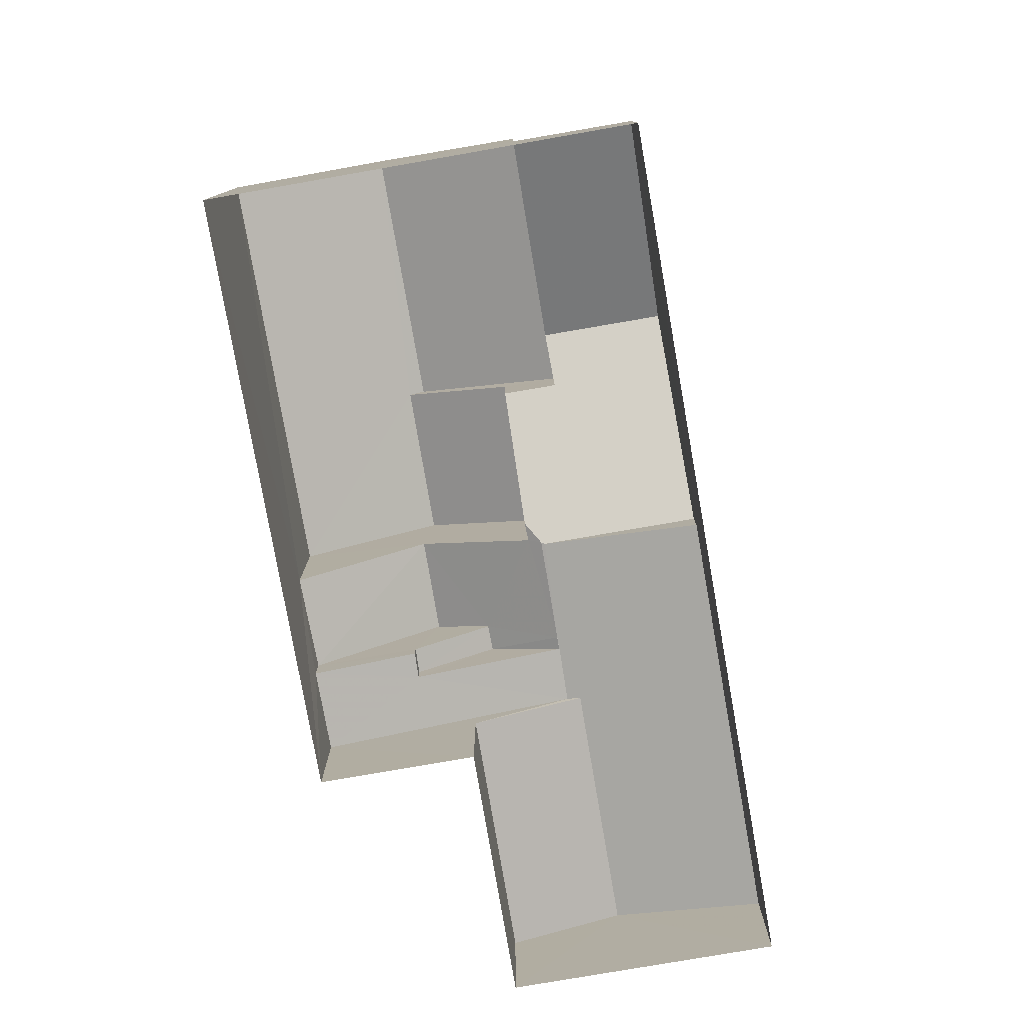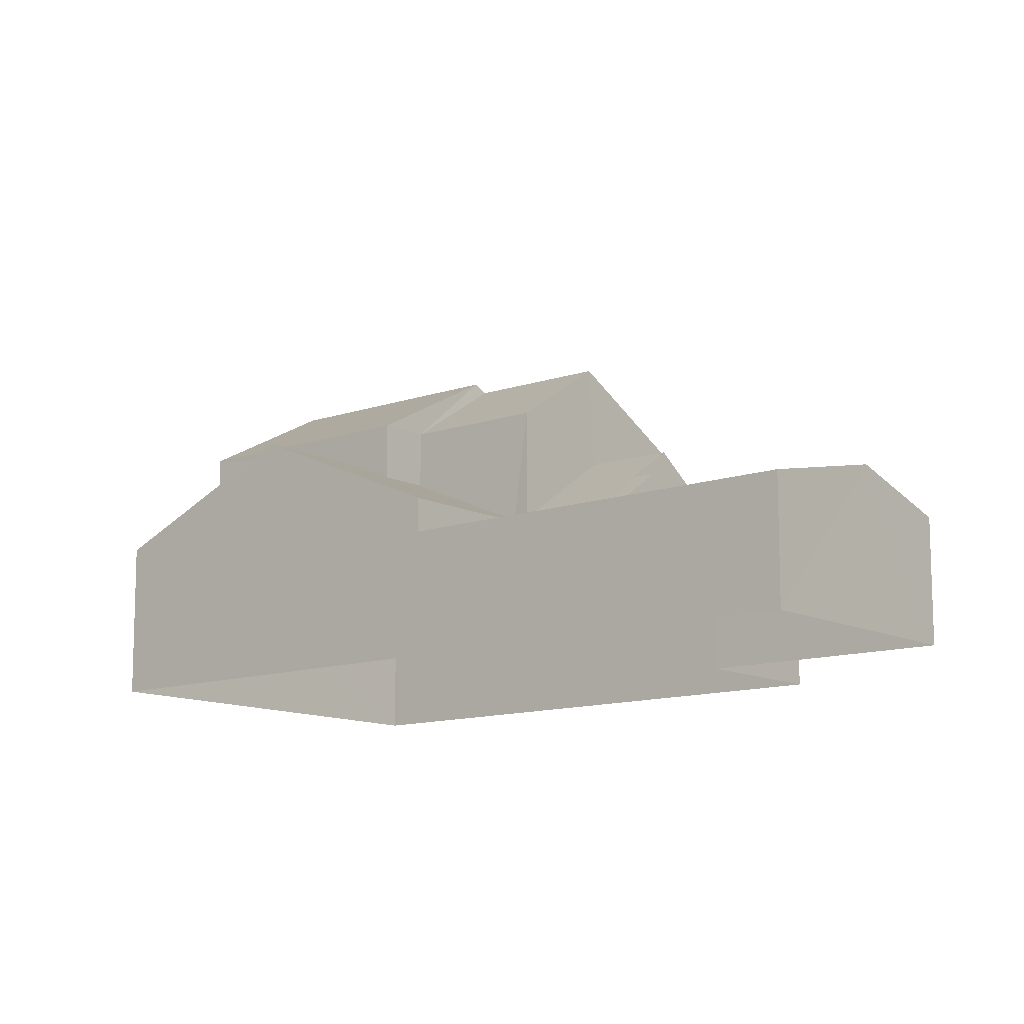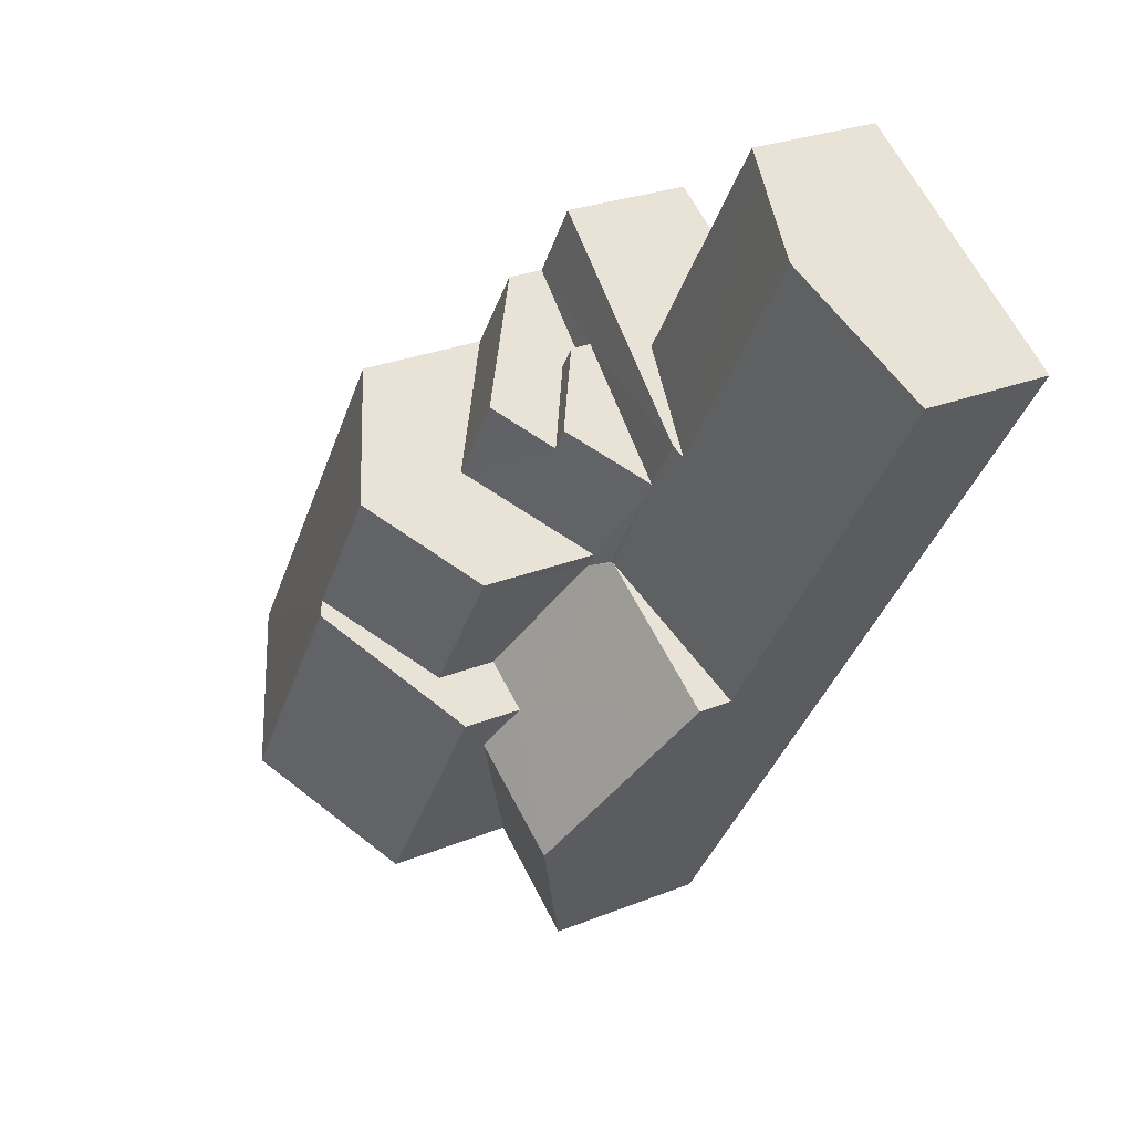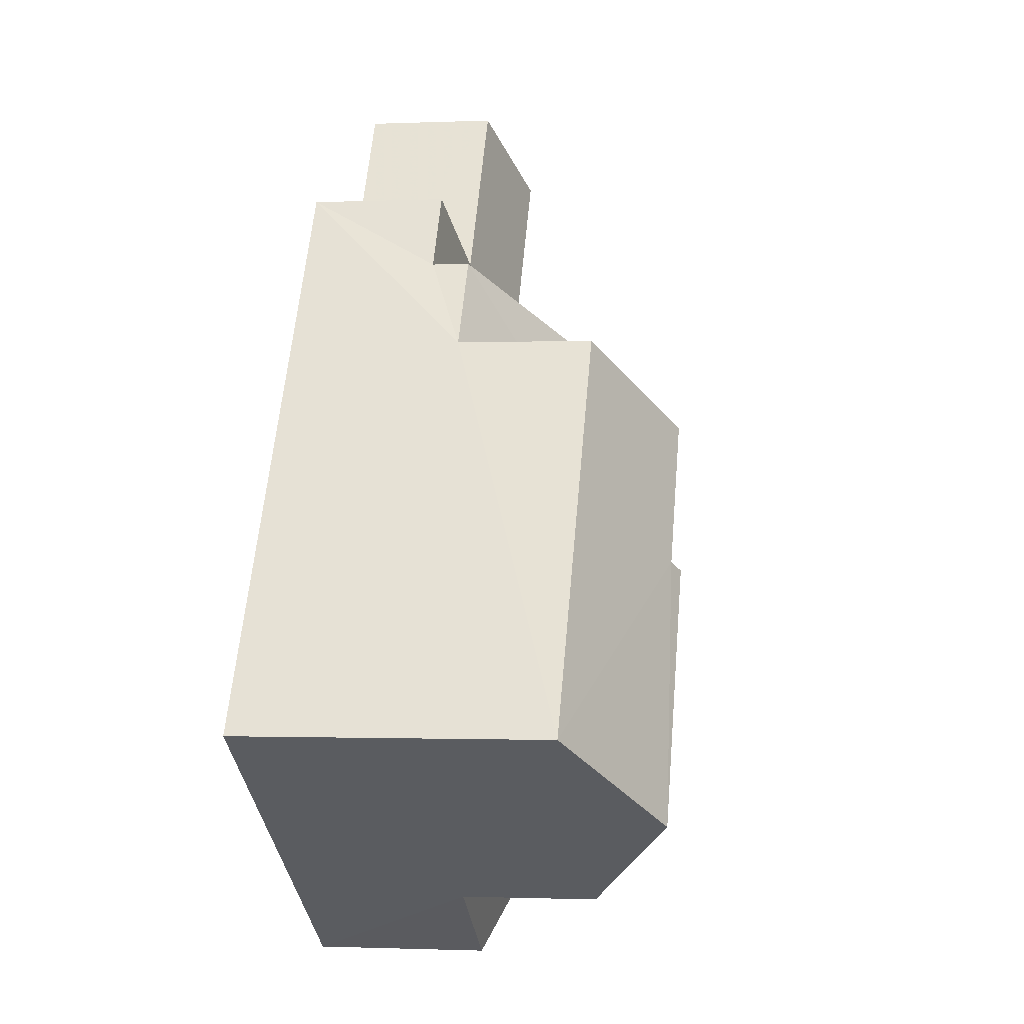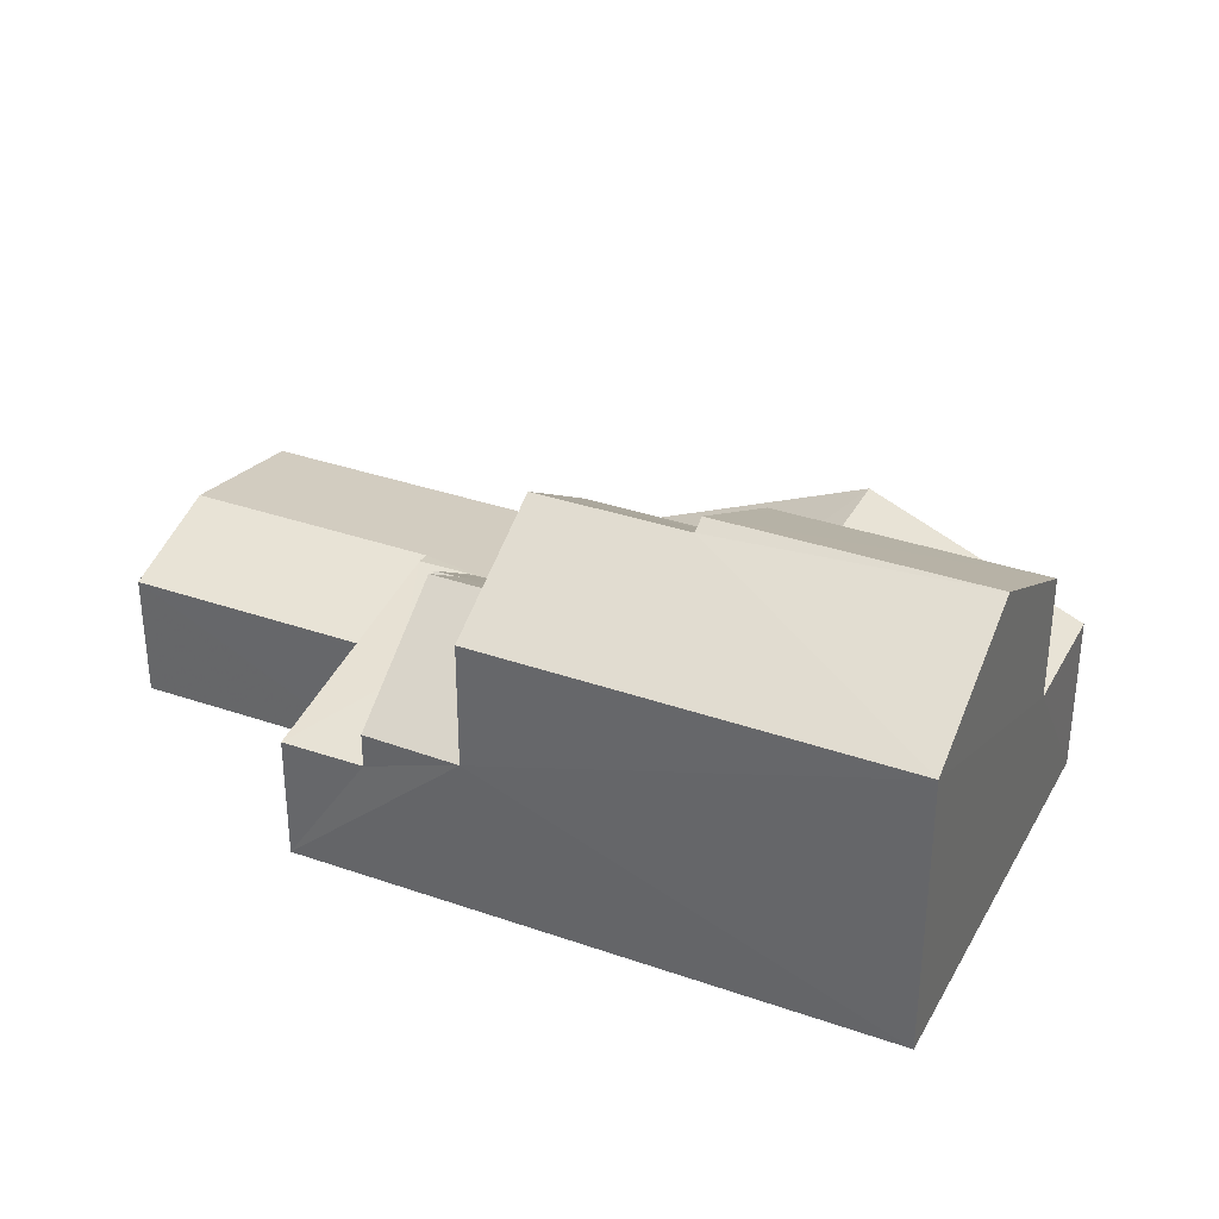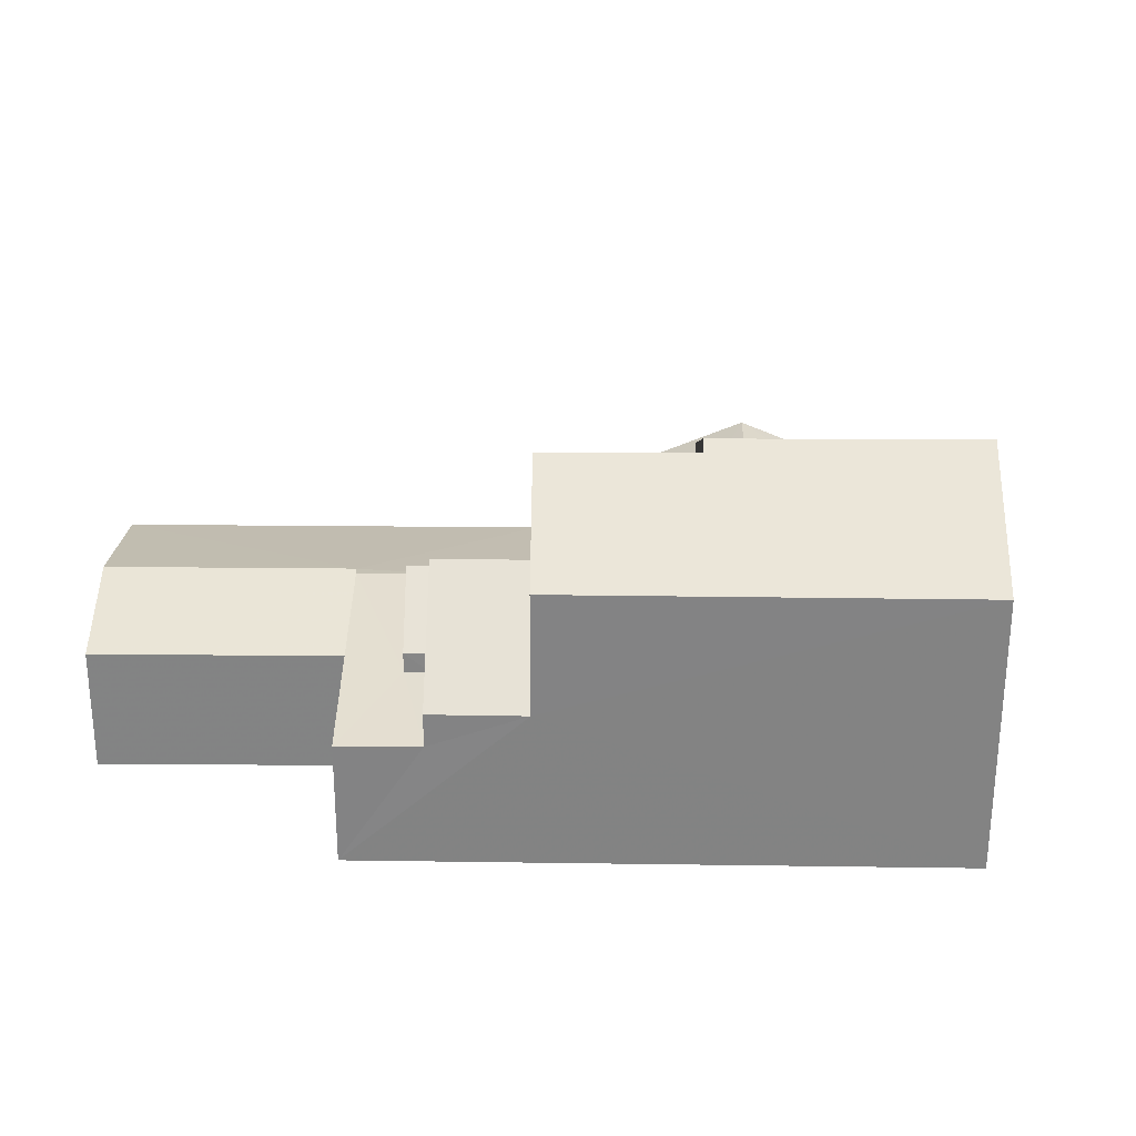
<metadata>
{"format":"obj","ext":"obj","renderer":"f3d","projection":"perspective","resolution":1024,"background":"white","views":[{"elev":-79.5,"azim":-22.8,"up":"+Z"},{"elev":-12.0,"azim":97.1,"up":"+Z"},{"elev":26.1,"azim":57.3,"up":"+Y"},{"elev":-1.5,"azim":-81.0,"up":"+Y"},{"elev":34.6,"azim":-97.6,"up":"+Z"},{"elev":28.7,"azim":-121.8,"up":"+Z"}]}
</metadata>
<code>
v -3.118e+05 4.324e+04 24.97
v -3.118e+05 4.324e+04 24.97
v -3.118e+05 4.323e+04 24.97
v -3.118e+05 4.322e+04 24.95
v -3.118e+05 4.323e+04 24.96
v -3.118e+05 4.324e+04 24.97
v -3.118e+05 4.323e+04 33.26
v -3.118e+05 4.322e+04 31.46
v -3.118e+05 4.323e+04 31.47
v -3.118e+05 4.322e+04 33.26
v -3.118e+05 4.323e+04 28.61
v -3.118e+05 4.323e+04 28.63
v -3.118e+05 4.323e+04 28.83
v -3.118e+05 4.323e+04 30.13
v -3.118e+05 4.323e+04 30.13
v -3.118e+05 4.323e+04 28.61
v -3.118e+05 4.323e+04 30.64
v -3.118e+05 4.322e+04 30.64
v -3.118e+05 4.323e+04 28.57
v -3.118e+05 4.324e+04 28.58
v -3.118e+05 4.324e+04 27.83
v -3.118e+05 4.323e+04 27.83
v -3.118e+05 4.322e+04 28.6
v -3.118e+05 4.322e+04 28.6
v -3.118e+05 4.323e+04 33.08
v -3.118e+05 4.323e+04 31.47
v -3.118e+05 4.323e+04 31.47
v -3.118e+05 4.323e+04 33.07
v -3.118e+05 4.323e+04 30.63
v -3.118e+05 4.323e+04 29.77
v -3.118e+05 4.323e+04 30.63
v -3.118e+05 4.323e+04 28.83
v -3.118e+05 4.323e+04 29.77
v -3.118e+05 4.323e+04 28.63
v -3.118e+05 4.323e+04 28.63
v -3.118e+05 4.323e+04 28.16
v -3.118e+05 4.323e+04 28.16
v -3.118e+05 4.324e+04 27.83
v -3.118e+05 4.323e+04 28.63
v -3.118e+05 4.324e+04 27.83
v -3.118e+05 4.324e+04 28.61
v -3.118e+05 4.323e+04 28.61
v -3.118e+05 4.324e+04 27.83
v -3.118e+05 4.323e+04 27.83
v -3.118e+05 4.323e+04 31.47
v -3.118e+05 4.323e+04 31.47
v -3.118e+05 4.323e+04 28.61
v -3.118e+05 4.323e+04 28.61
f 1 2 3
f 2 4 3
f 3 5 6
f 3 4 5
f 7 8 9
f 7 10 8
f 11 12 13
f 13 14 15
f 15 16 11
f 17 18 15
f 18 16 15
f 15 11 13
f 19 20 21
f 22 19 21
f 23 24 18
f 17 23 18
f 10 25 26
f 26 25 27
f 10 7 25
f 27 25 28
f 29 30 31
f 12 32 13
f 32 30 29
f 33 34 35
f 30 34 33
f 12 34 32
f 32 34 30
f 36 37 38
f 34 39 35
f 35 39 37
f 38 37 40
f 37 39 40
f 41 29 31
f 41 42 29
f 43 19 44
f 43 20 19
f 12 11 34
f 11 44 34
f 34 19 39
f 44 19 34
f 45 46 28
f 25 45 28
f 30 33 47
f 48 30 47
f 43 2 20
f 2 1 20
f 1 21 20
f 31 48 41
f 38 41 36
f 30 48 31
f 41 48 36
f 15 45 9
f 9 45 7
f 15 14 45
f 7 45 25
f 24 4 18
f 16 18 44
f 44 2 43
f 44 4 2
f 18 4 44
f 8 17 9
f 9 17 15
f 23 17 8
f 44 11 16
f 45 14 46
f 14 13 46
f 13 32 46
f 40 6 38
f 6 5 42
f 42 26 27
f 42 5 26
f 41 38 42
f 38 6 42
f 37 47 33
f 35 37 33
f 3 21 1
f 3 22 21
f 3 40 22
f 19 22 39
f 3 6 40
f 22 40 39
f 46 32 29
f 46 29 28
f 29 27 28
f 29 42 27
f 36 48 47
f 37 36 47
f 4 24 23
f 4 23 5
f 5 23 26
f 23 8 10
f 23 10 26

</code>
